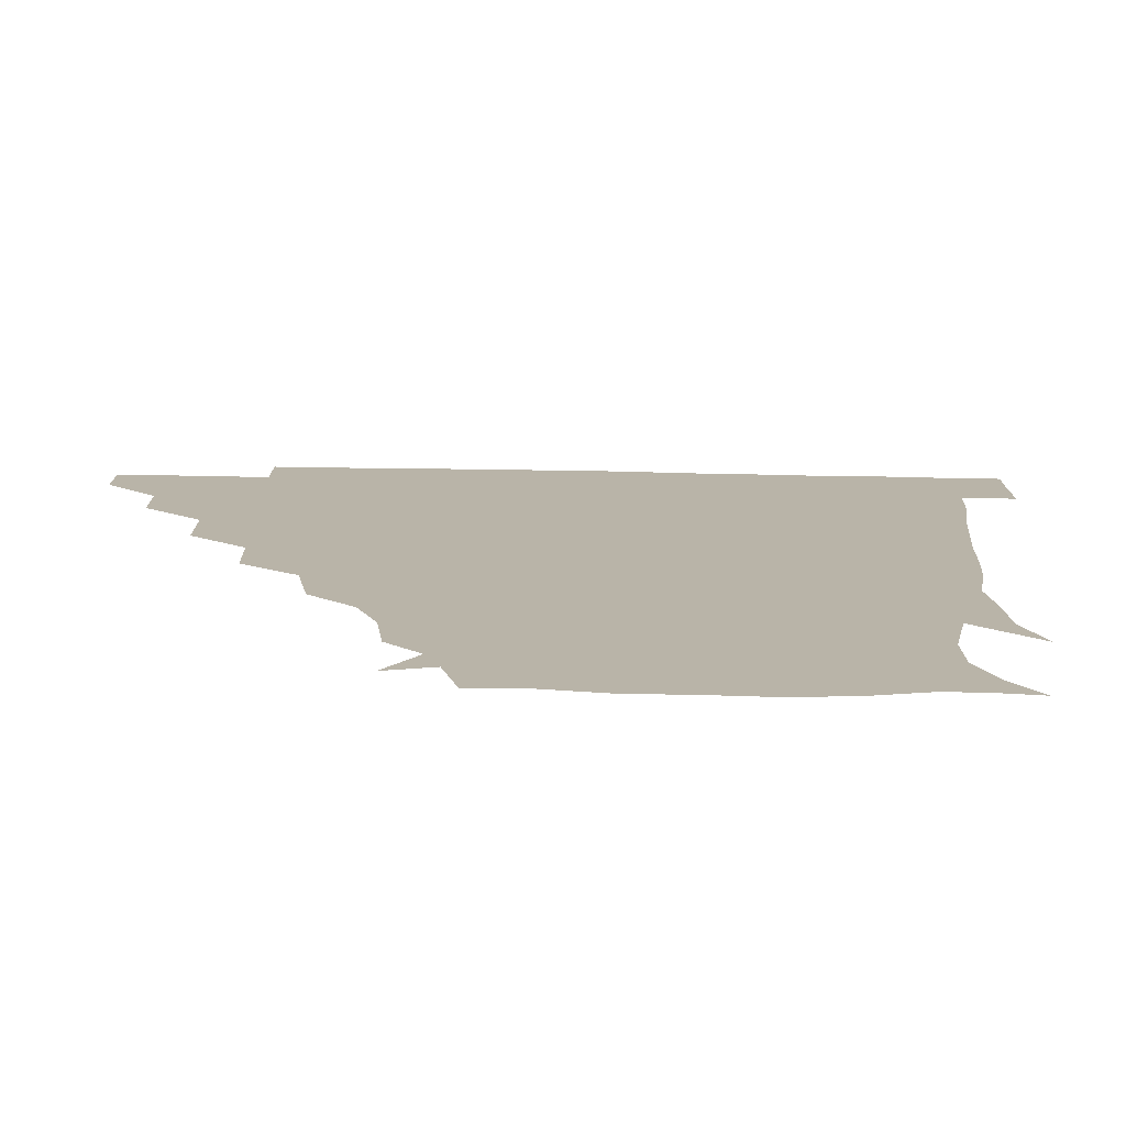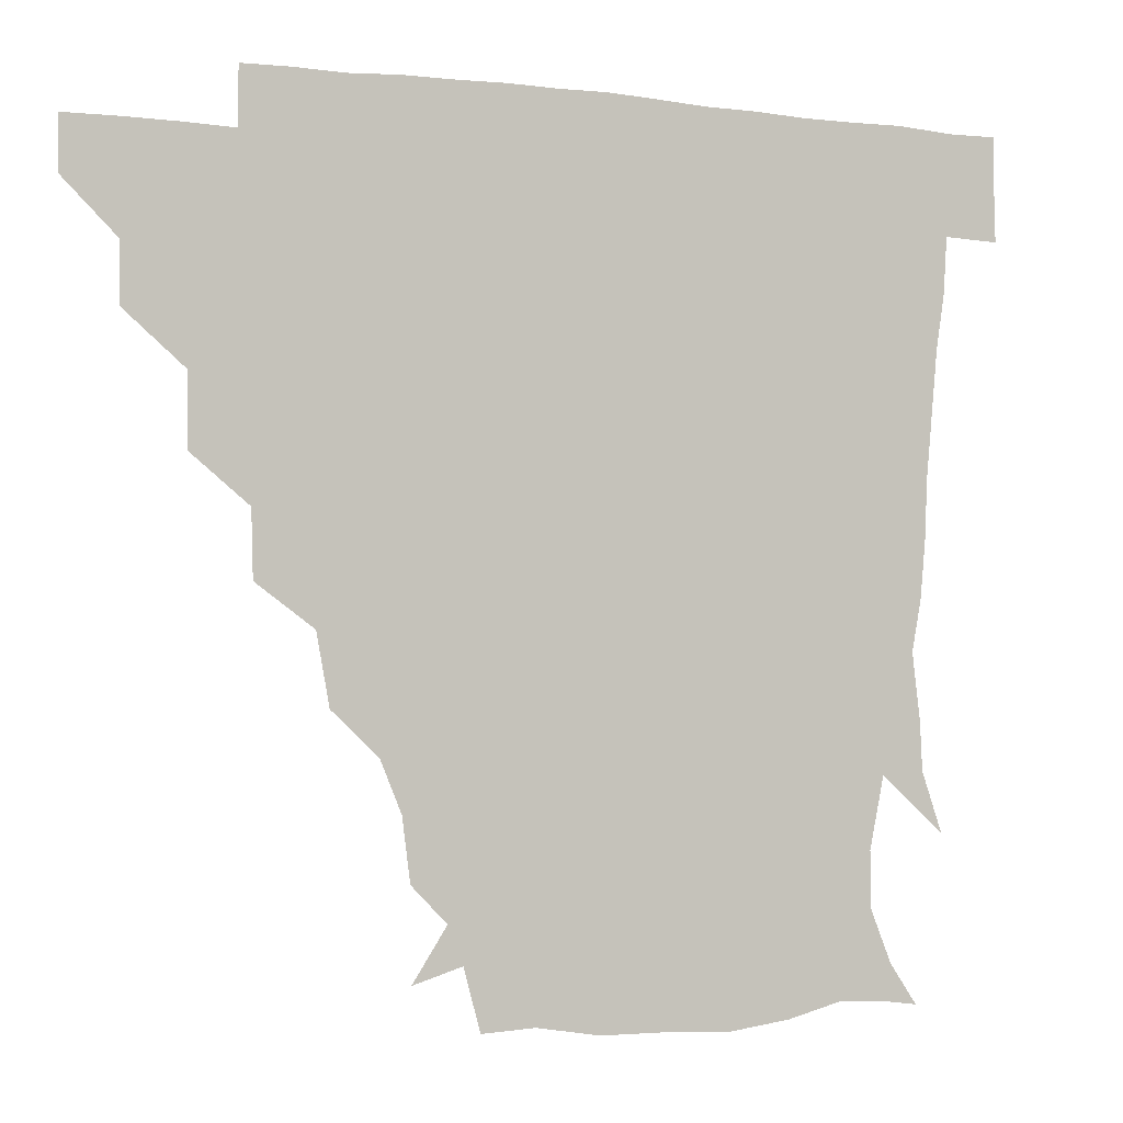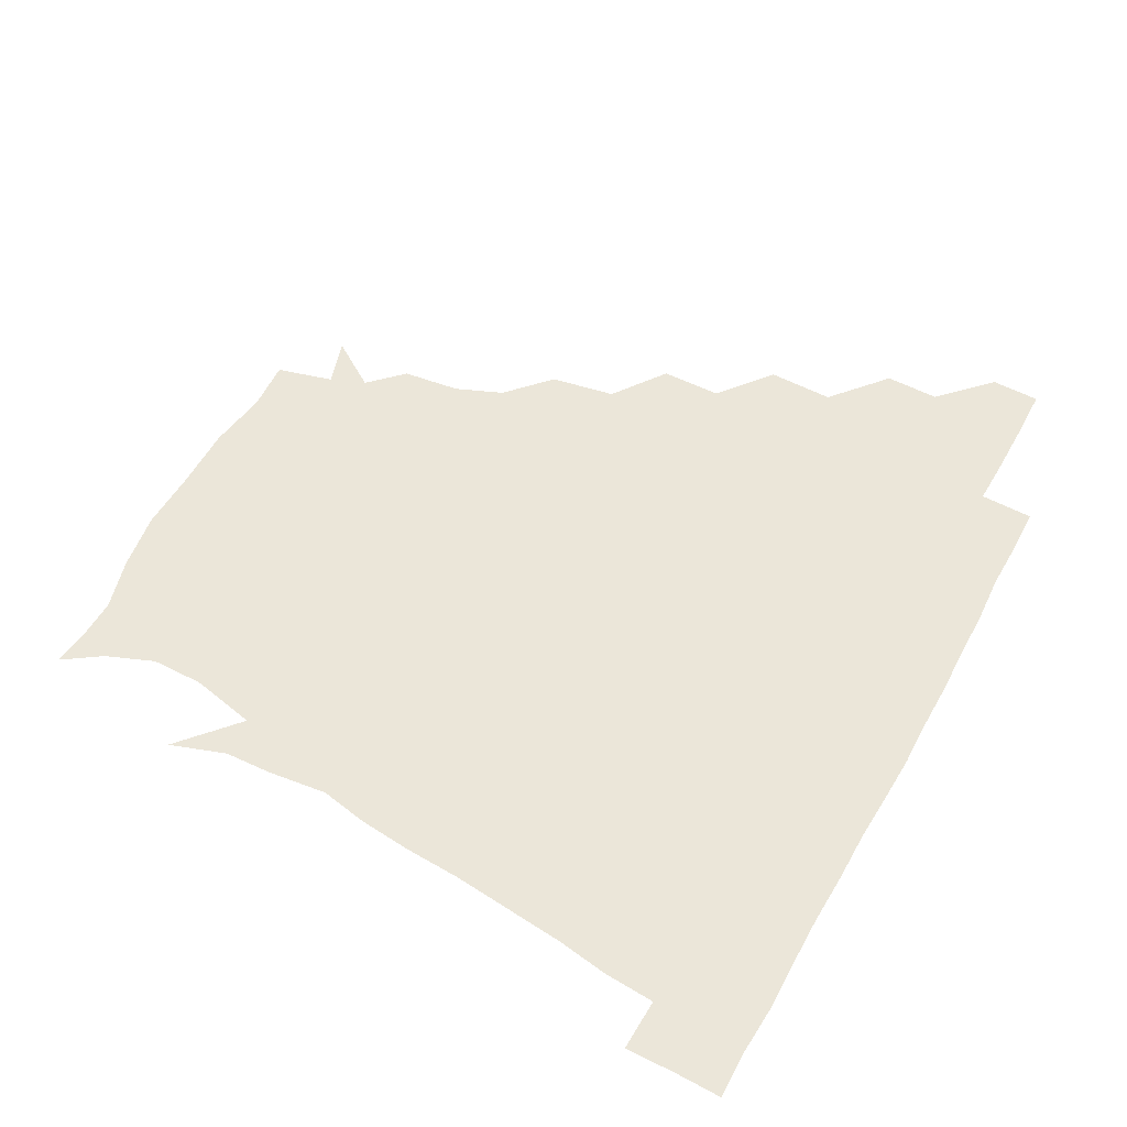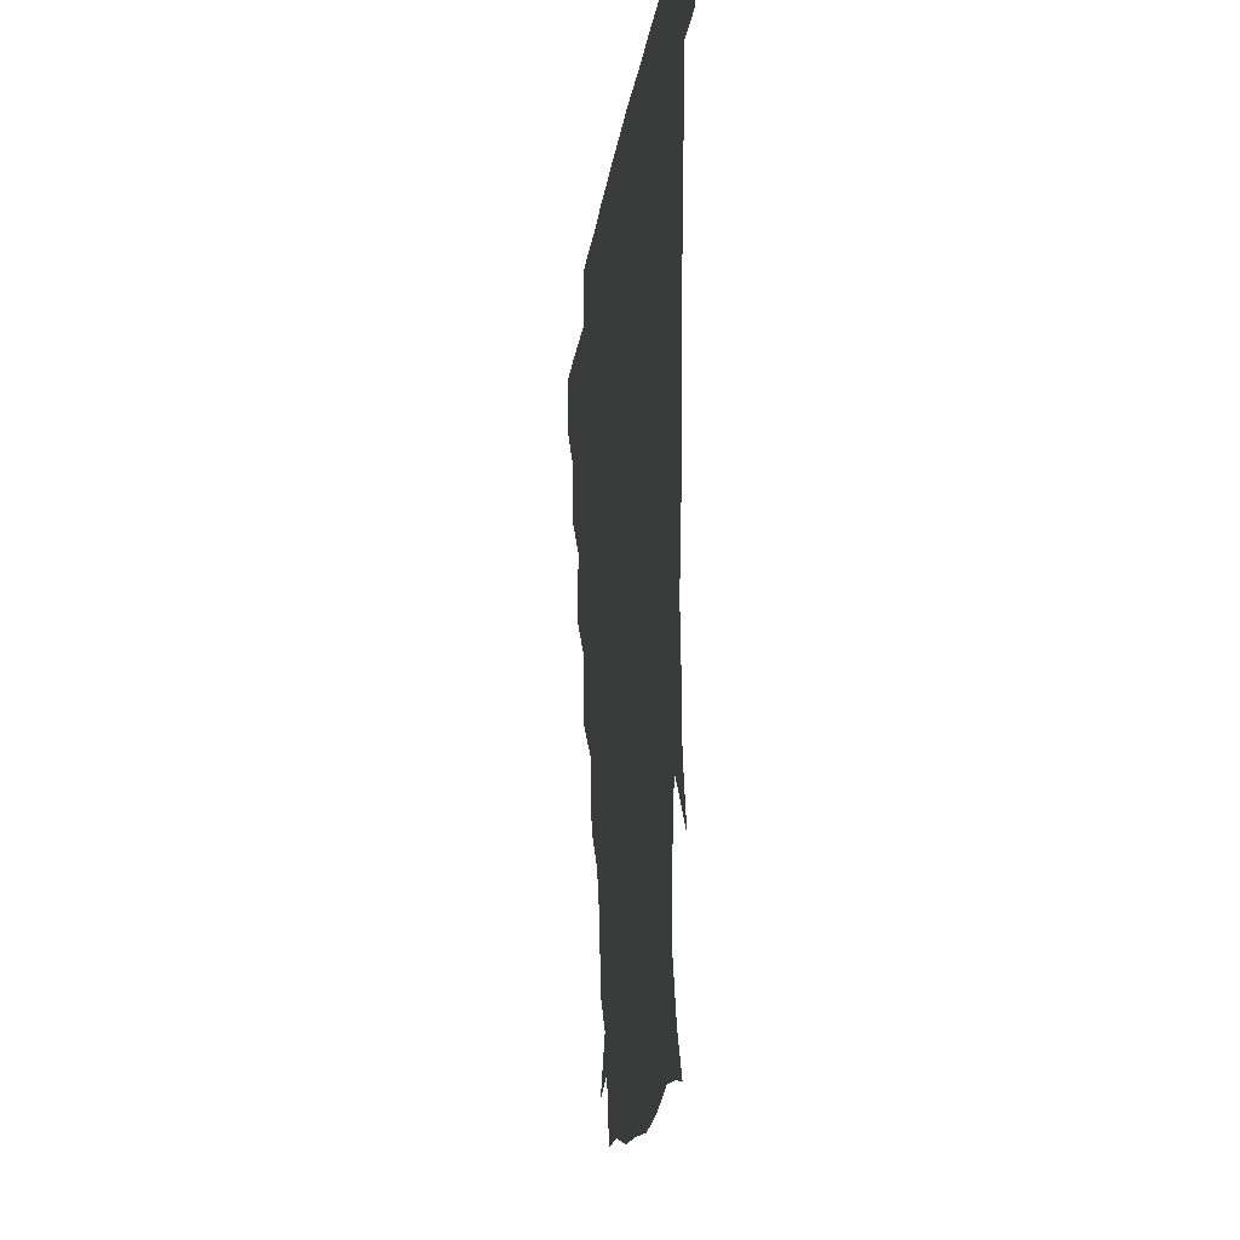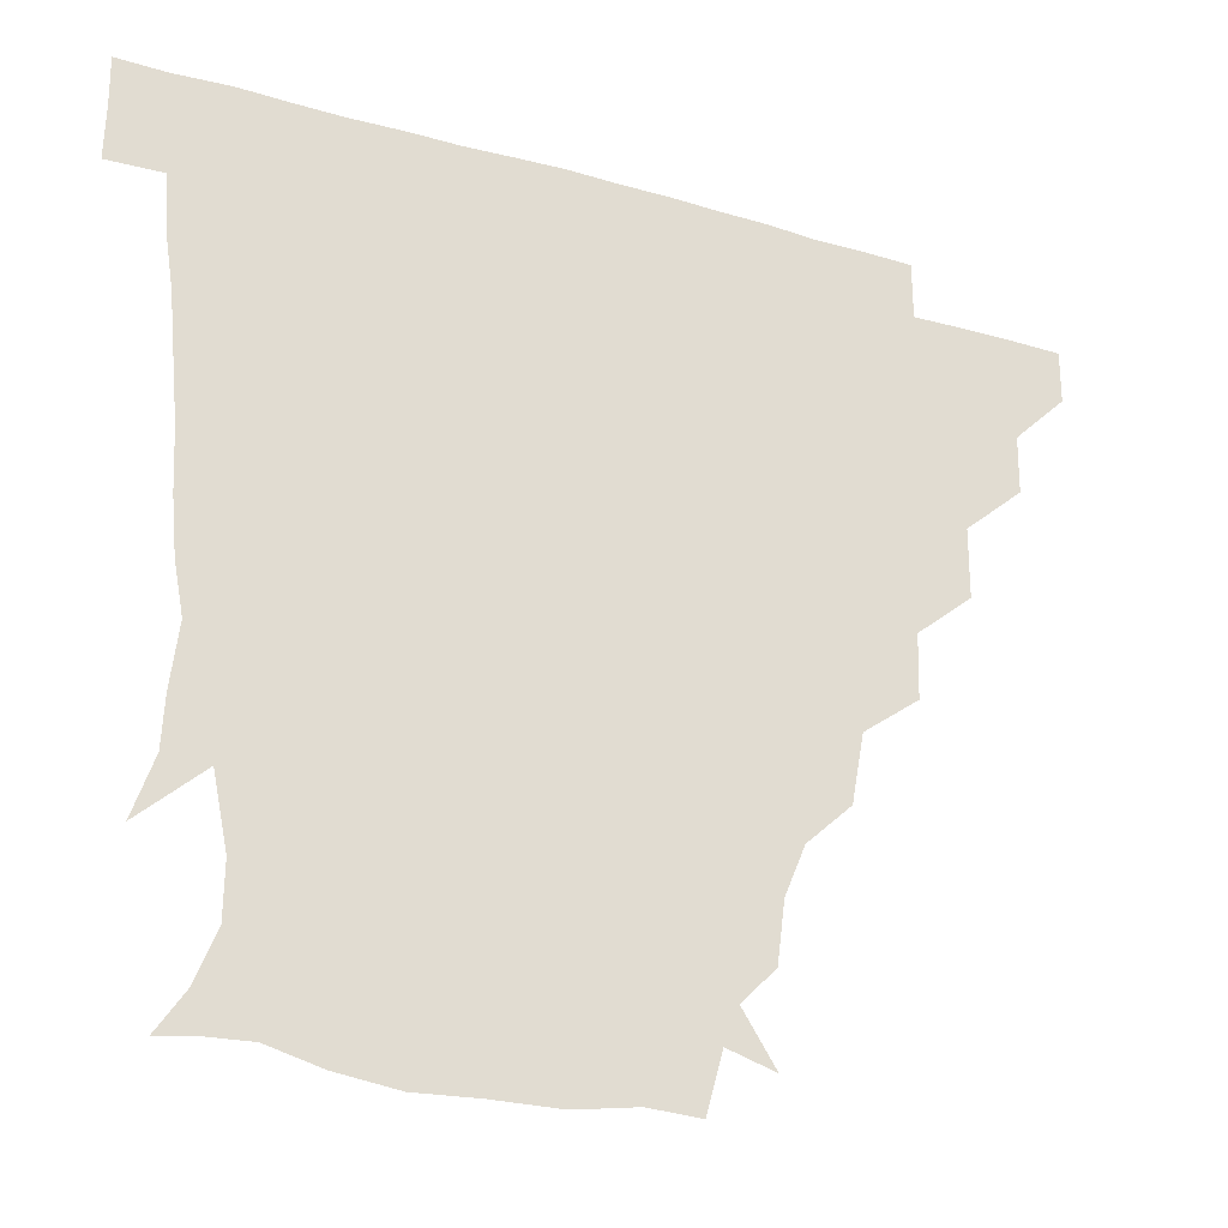
<metadata>
{"format":"obj","ext":"obj","renderer":"f3d","projection":"perspective","resolution":1024,"background":"white","views":[{"elev":-76.9,"azim":-0.9,"up":"+Y"},{"elev":-2.3,"azim":-23.3,"up":"+Y"},{"elev":57.0,"azim":118.6,"up":"+Z"},{"elev":-15.1,"azim":83.5,"up":"+Y"},{"elev":-26.7,"azim":155.2,"up":"+Y"}]}
</metadata>
<code>
v 451.1 345.7 0
v 451 361 0
v 466.8 313.6 0
v 466.6 330.5 0
v 466.5 345.9 0
v 466 361.2 0
v 484.2 278.3 0
v 484.1 298.6 0
v 482.5 316 0
v 481.9 331.2 0
v 481.4 346 0
v 481.5 361.1 0
v 501.4 245.8 0
v 500.8 264.6 0
v 498.3 283 0
v 497.8 302.1 0
v 497.2 317 0
v 496.7 331.3 0
v 496.7 345.9 0
v 496.9 360.7 0
v 497 377.2 0
v 521.8 213.4 0
v 518.1 233.7 0
v 514.2 250.4 0
v 514.4 272 0
v 512.8 286.5 0
v 512 301.7 0
v 511.7 316.9 0
v 511.5 331.4 0
v 511.5 345.7 0
v 511.3 360.2 0
v 510.9 377.5 0
v 543.7 168.2 0
v 541.4 186.1 0
v 535.3 200.9 0
v 531.8 222.6 0
v 530 240.2 0
v 529.3 258.2 0
v 528.4 274 0
v 527.8 288.2 0
v 526.9 301.9 0
v 526.4 316.4 0
v 526.2 330.9 0
v 526.4 345.6 0
v 526.2 361.1 0
v 525.9 377.2 0
v 544.1 142.3 0
v 554 157.6 0
v 552.6 175.9 0
v 549.2 193.4 0
v 546.3 210.2 0
v 544.4 224.6 0
v 543.1 243.4 0
v 543.5 258.9 0
v 542.5 273.9 0
v 542.1 287.5 0
v 542.3 302.5 0
v 541.8 316.6 0
v 541.3 331 0
v 541.7 345.4 0
v 541.2 360.9 0
v 540.9 378 0
v 558.4 146.7 0
v 563.3 162 0
v 562.6 183.6 0
v 561.5 197 0
v 558.7 213 0
v 558.9 228 0
v 557.3 243.9 0
v 557.8 260.7 0
v 556.6 272.4 0
v 557 287.7 0
v 557 302.4 0
v 557 316.7 0
v 558 330.9 0
v 556.6 345.8 0
v 556.4 360.1 0
v 555.7 378 0
v 563.2 129 0
v 573.2 151.1 0
v 576.2 166.7 0
v 574.8 184.9 0
v 573.9 200.3 0
v 573.1 214.6 0
v 572.9 231.3 0
v 573 244.4 0
v 571.8 260.5 0
v 571.7 273 0
v 572.2 288.5 0
v 571.7 302.1 0
v 571.4 315.8 0
v 572.1 330.9 0
v 571.4 345.8 0
v 571.3 359.6 0
v 570.2 378.4 0
v 578.8 129.8 0
v 588 151.2 0
v 588.3 168.7 0
v 589.6 185 0
v 587.4 199.6 0
v 587.1 214.4 0
v 586.9 229.3 0
v 586.5 245.8 0
v 586.4 259.5 0
v 586.7 273.1 0
v 586.8 288.7 0
v 586.2 301.7 0
v 586.5 316.3 0
v 587 330.8 0
v 586.2 345.9 0
v 586 360.6 0
v 584.9 378.2 0
v 597.2 126.8 0
v 603.2 151.6 0
v 601.9 168.7 0
v 603 185.9 0
v 601.3 201.4 0
v 601.4 215.1 0
v 601.6 231.7 0
v 601.2 244.8 0
v 601.3 258.1 0
v 601.4 273.9 0
v 601.3 288.3 0
v 601.7 302.5 0
v 601.4 316.4 0
v 601.5 330.7 0
v 601.1 346 0
v 600.9 360.9 0
v 599.3 378.4 0
v 617.1 126.7 0
v 617.2 152.5 0
v 616.9 169.5 0
v 616.6 187 0
v 615.6 201.4 0
v 615.4 215.8 0
v 615.5 231.4 0
v 615.7 244.6 0
v 616.3 260 0
v 616.2 274.4 0
v 616.3 287.6 0
v 616.5 303 0
v 616.7 317.1 0
v 616.2 331.6 0
v 615.8 346.2 0
v 616.3 360.4 0
v 613.9 377.8 0
v 635.7 125.8 0
v 630.5 151.7 0
v 630.8 170.1 0
v 629.6 188.2 0
v 630 202.6 0
v 629.7 216.2 0
v 629.5 231.1 0
v 630.6 244.2 0
v 631 259.3 0
v 630.8 273.3 0
v 631.3 287.7 0
v 631.3 302.3 0
v 631.6 317.4 0
v 631.9 331.4 0
v 631.7 345.7 0
v 632.2 359.4 0
v 628.9 377 0
v 653.6 128.2 0
v 644.2 151.2 0
v 643.8 170.2 0
v 642.9 187.7 0
v 643.8 202.8 0
v 643.9 215.8 0
v 643.9 229.4 0
v 644.5 244 0
v 645.1 260.2 0
v 645.5 273.2 0
v 645.7 289.2 0
v 646.2 303.1 0
v 646.4 317.4 0
v 646.6 331.5 0
v 647.1 345.7 0
v 646.6 360 0
v 644 376.9 0
v 669.5 132.3 0
v 658.9 149.8 0
v 655.9 168.6 0
v 655.9 185.9 0
v 657.2 201.9 0
v 657.3 214.9 0
v 657.8 228.6 0
v 658.3 243 0
v 658.3 259.9 0
v 659.5 274.5 0
v 660.3 288.1 0
v 660.5 303.7 0
v 661.1 317.5 0
v 661.5 331.8 0
v 662.2 345.9 0
v 661.4 360.4 0
v 659.8 376.3 0
v 682.8 131.8 0
v 673.1 146.7 0
v 667.9 164.7 0
v 668.7 180.7 0
v 670.5 198.9 0
v 669.9 212.6 0
v 670.2 227.2 0
v 670.8 242.3 0
v 671.6 258.1 0
v 672.5 273.5 0
v 673.4 290.3 0
v 674.6 302.9 0
v 675.5 317.7 0
v 676 331.6 0
v 676.9 346 0
v 675.8 361.6 0
v 675.1 376.3 0
v 693.5 130.4 0
v 685.5 142.1 0
v 679.4 157.3 0
v 679.2 173.5 0
v 683.5 194.1 0
v 681.5 208.8 0
v 681.4 223.9 0
v 682.5 237.3 0
v 683.8 253.9 0
v 684.6 270.6 0
v 685.4 287.5 0
v 687.8 300.8 0
v 689.1 317.5 0
v 690.2 331.9 0
v 690.7 346.2 0
v 690.5 361.4 0
v 689.5 376.5 0
v 702.1 177.5 0
v 696 195.1 0
v 695.3 209.6 0
v 693 228.4 0
v 695.8 243.3 0
v 697.3 259.8 0
v 698.1 277.5 0
v 699.7 294.9 0
v 701.5 313.8 0
v 703.9 330 0
v 704.9 346.1 0
v 705.9 361 0
v 706.4 375.5 0
v 721.1 345.5 0
v 720.7 361 0
v 720.9 375.7 0
f 4 5 1
f 1 5 2
f 5 6 2
f 8 9 3
f 3 9 4
f 9 10 4
f 4 10 5
f 10 11 5
f 5 11 6
f 11 12 6
f 14 15 7
f 7 15 8
f 15 16 8
f 8 16 9
f 16 17 9
f 9 17 10
f 17 18 10
f 10 18 11
f 18 19 11
f 11 19 12
f 19 20 12
f 23 24 13
f 13 24 14
f 24 25 14
f 14 25 15
f 25 26 15
f 15 26 16
f 26 27 16
f 16 27 17
f 27 28 17
f 17 28 18
f 28 29 18
f 18 29 19
f 29 30 19
f 19 30 20
f 30 31 20
f 20 31 21
f 31 32 21
f 35 36 22
f 22 36 23
f 36 37 23
f 23 37 24
f 37 38 24
f 24 38 25
f 38 39 25
f 25 39 26
f 39 40 26
f 26 40 27
f 40 41 27
f 27 41 28
f 41 42 28
f 28 42 29
f 42 43 29
f 29 43 30
f 43 44 30
f 30 44 31
f 44 45 31
f 31 45 32
f 45 46 32
f 48 49 33
f 33 49 34
f 49 50 34
f 34 50 35
f 50 51 35
f 35 51 36
f 51 52 36
f 36 52 37
f 52 53 37
f 37 53 38
f 53 54 38
f 38 54 39
f 54 55 39
f 39 55 40
f 55 56 40
f 40 56 41
f 56 57 41
f 41 57 42
f 57 58 42
f 42 58 43
f 58 59 43
f 43 59 44
f 59 60 44
f 44 60 45
f 60 61 45
f 45 61 46
f 61 62 46
f 47 63 48
f 63 64 48
f 48 64 49
f 64 65 49
f 49 65 50
f 65 66 50
f 50 66 51
f 66 67 51
f 51 67 52
f 67 68 52
f 52 68 53
f 68 69 53
f 53 69 54
f 69 70 54
f 54 70 55
f 70 71 55
f 55 71 56
f 71 72 56
f 56 72 57
f 72 73 57
f 57 73 58
f 73 74 58
f 58 74 59
f 74 75 59
f 59 75 60
f 75 76 60
f 60 76 61
f 76 77 61
f 61 77 62
f 77 78 62
f 79 80 63
f 63 80 64
f 80 81 64
f 64 81 65
f 81 82 65
f 65 82 66
f 82 83 66
f 66 83 67
f 83 84 67
f 67 84 68
f 84 85 68
f 68 85 69
f 85 86 69
f 69 86 70
f 86 87 70
f 70 87 71
f 87 88 71
f 71 88 72
f 88 89 72
f 72 89 73
f 89 90 73
f 73 90 74
f 90 91 74
f 74 91 75
f 91 92 75
f 75 92 76
f 92 93 76
f 76 93 77
f 93 94 77
f 77 94 78
f 94 95 78
f 79 96 80
f 96 97 80
f 80 97 81
f 97 98 81
f 81 98 82
f 98 99 82
f 82 99 83
f 99 100 83
f 83 100 84
f 100 101 84
f 84 101 85
f 101 102 85
f 85 102 86
f 102 103 86
f 86 103 87
f 103 104 87
f 87 104 88
f 104 105 88
f 88 105 89
f 105 106 89
f 89 106 90
f 106 107 90
f 90 107 91
f 107 108 91
f 91 108 92
f 108 109 92
f 92 109 93
f 109 110 93
f 93 110 94
f 110 111 94
f 94 111 95
f 111 112 95
f 96 113 97
f 113 114 97
f 97 114 98
f 114 115 98
f 98 115 99
f 115 116 99
f 99 116 100
f 116 117 100
f 100 117 101
f 117 118 101
f 101 118 102
f 118 119 102
f 102 119 103
f 119 120 103
f 103 120 104
f 120 121 104
f 104 121 105
f 121 122 105
f 105 122 106
f 122 123 106
f 106 123 107
f 123 124 107
f 107 124 108
f 124 125 108
f 108 125 109
f 125 126 109
f 109 126 110
f 126 127 110
f 110 127 111
f 127 128 111
f 111 128 112
f 128 129 112
f 113 130 114
f 130 131 114
f 114 131 115
f 131 132 115
f 115 132 116
f 132 133 116
f 116 133 117
f 133 134 117
f 117 134 118
f 134 135 118
f 118 135 119
f 135 136 119
f 119 136 120
f 136 137 120
f 120 137 121
f 137 138 121
f 121 138 122
f 138 139 122
f 122 139 123
f 139 140 123
f 123 140 124
f 140 141 124
f 124 141 125
f 141 142 125
f 125 142 126
f 142 143 126
f 126 143 127
f 143 144 127
f 127 144 128
f 144 145 128
f 128 145 129
f 145 146 129
f 130 147 131
f 147 148 131
f 131 148 132
f 148 149 132
f 132 149 133
f 149 150 133
f 133 150 134
f 150 151 134
f 134 151 135
f 151 152 135
f 135 152 136
f 152 153 136
f 136 153 137
f 153 154 137
f 137 154 138
f 154 155 138
f 138 155 139
f 155 156 139
f 139 156 140
f 156 157 140
f 140 157 141
f 157 158 141
f 141 158 142
f 158 159 142
f 142 159 143
f 159 160 143
f 143 160 144
f 160 161 144
f 144 161 145
f 161 162 145
f 145 162 146
f 162 163 146
f 147 164 148
f 164 165 148
f 148 165 149
f 165 166 149
f 149 166 150
f 166 167 150
f 150 167 151
f 167 168 151
f 151 168 152
f 168 169 152
f 152 169 153
f 169 170 153
f 153 170 154
f 170 171 154
f 154 171 155
f 171 172 155
f 155 172 156
f 172 173 156
f 156 173 157
f 173 174 157
f 157 174 158
f 174 175 158
f 158 175 159
f 175 176 159
f 159 176 160
f 176 177 160
f 160 177 161
f 177 178 161
f 161 178 162
f 178 179 162
f 162 179 163
f 179 180 163
f 164 181 165
f 181 182 165
f 165 182 166
f 182 183 166
f 166 183 167
f 183 184 167
f 167 184 168
f 184 185 168
f 168 185 169
f 185 186 169
f 169 186 170
f 186 187 170
f 170 187 171
f 187 188 171
f 171 188 172
f 188 189 172
f 172 189 173
f 189 190 173
f 173 190 174
f 190 191 174
f 174 191 175
f 191 192 175
f 175 192 176
f 192 193 176
f 176 193 177
f 193 194 177
f 177 194 178
f 194 195 178
f 178 195 179
f 195 196 179
f 179 196 180
f 196 197 180
f 181 198 182
f 198 199 182
f 182 199 183
f 199 200 183
f 183 200 184
f 200 201 184
f 184 201 185
f 201 202 185
f 185 202 186
f 202 203 186
f 186 203 187
f 203 204 187
f 187 204 188
f 204 205 188
f 188 205 189
f 205 206 189
f 189 206 190
f 206 207 190
f 190 207 191
f 207 208 191
f 191 208 192
f 208 209 192
f 192 209 193
f 209 210 193
f 193 210 194
f 210 211 194
f 194 211 195
f 211 212 195
f 195 212 196
f 212 213 196
f 196 213 197
f 213 214 197
f 198 215 199
f 215 216 199
f 199 216 200
f 216 217 200
f 200 217 201
f 217 218 201
f 201 218 202
f 218 219 202
f 202 219 203
f 219 220 203
f 203 220 204
f 220 221 204
f 204 221 205
f 221 222 205
f 205 222 206
f 222 223 206
f 206 223 207
f 223 224 207
f 207 224 208
f 224 225 208
f 208 225 209
f 225 226 209
f 209 226 210
f 226 227 210
f 210 227 211
f 227 228 211
f 211 228 212
f 228 229 212
f 212 229 213
f 229 230 213
f 213 230 214
f 230 231 214
f 219 232 220
f 232 233 220
f 220 233 221
f 233 234 221
f 221 234 222
f 234 235 222
f 222 235 223
f 235 236 223
f 223 236 224
f 236 237 224
f 224 237 225
f 237 238 225
f 225 238 226
f 238 239 226
f 226 239 227
f 239 240 227
f 227 240 228
f 240 241 228
f 228 241 229
f 241 242 229
f 229 242 230
f 242 243 230
f 230 243 231
f 243 244 231
f 242 245 243
f 245 246 243
f 243 246 244
f 246 247 244

</code>
